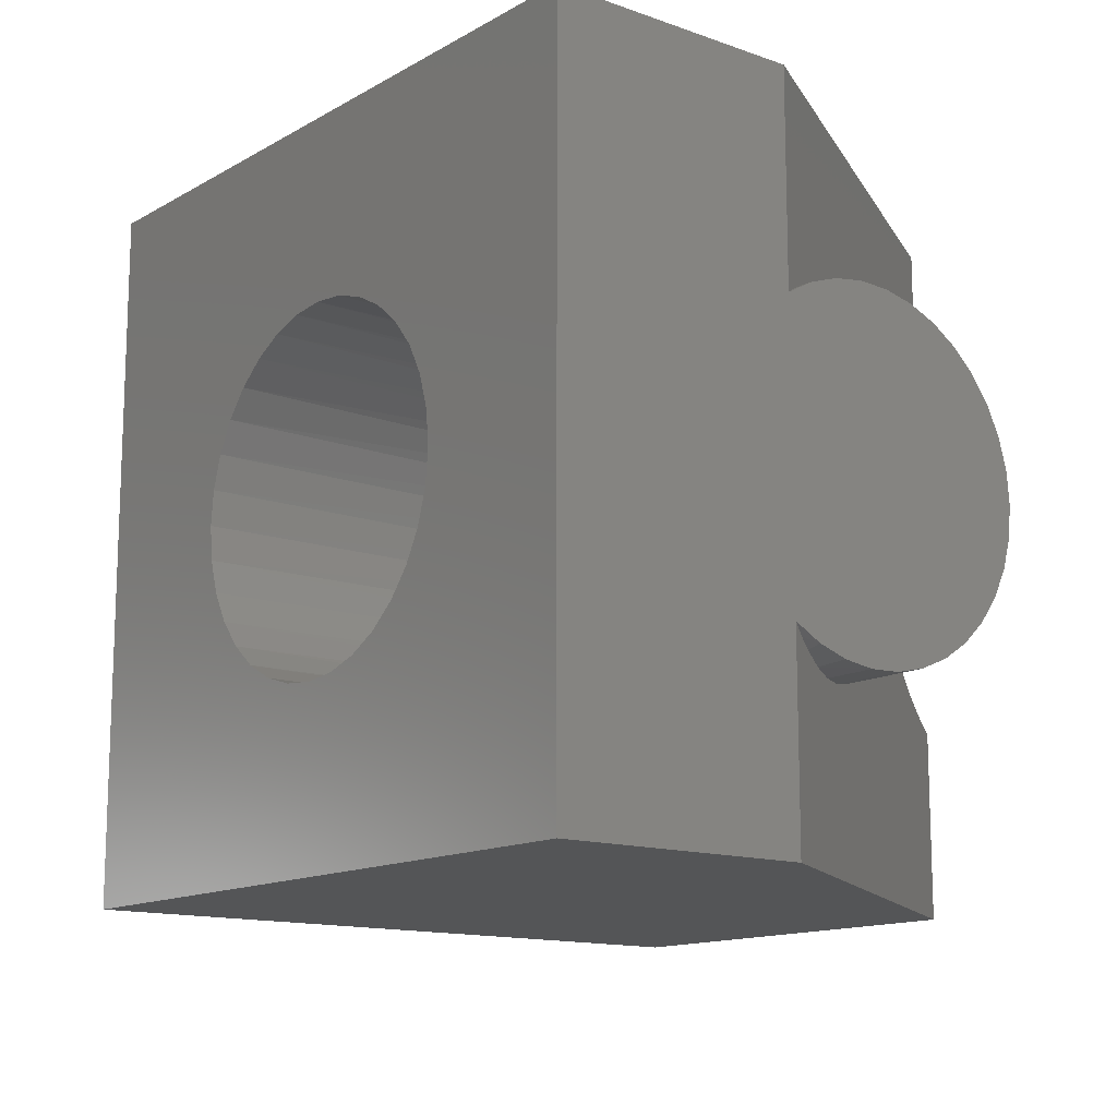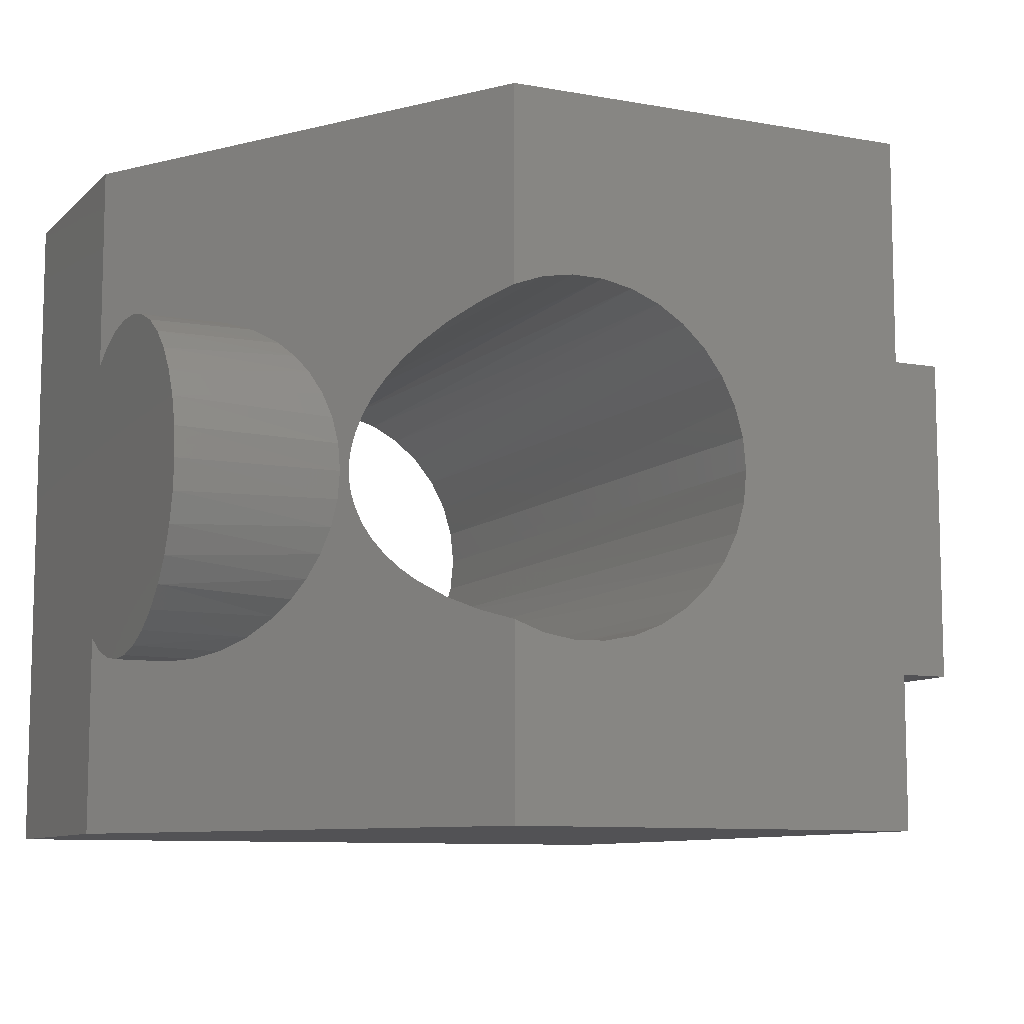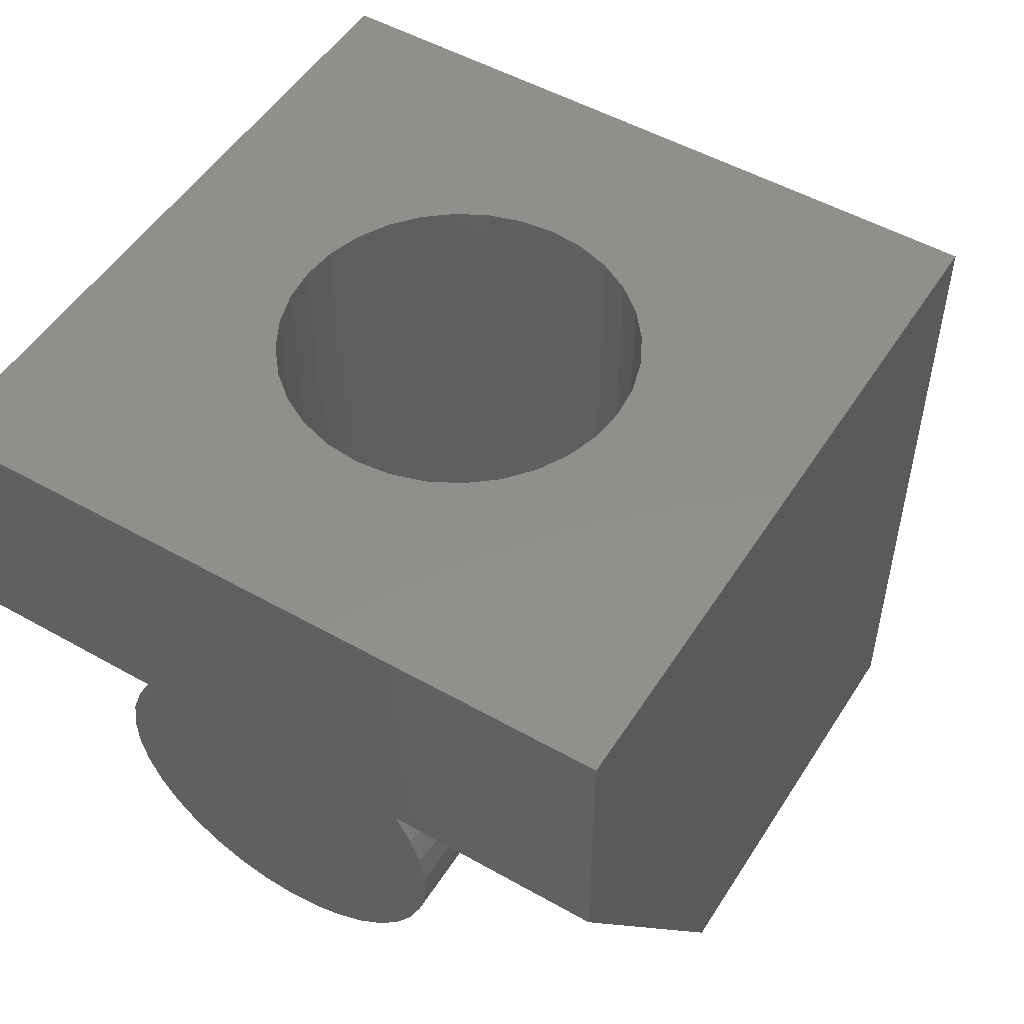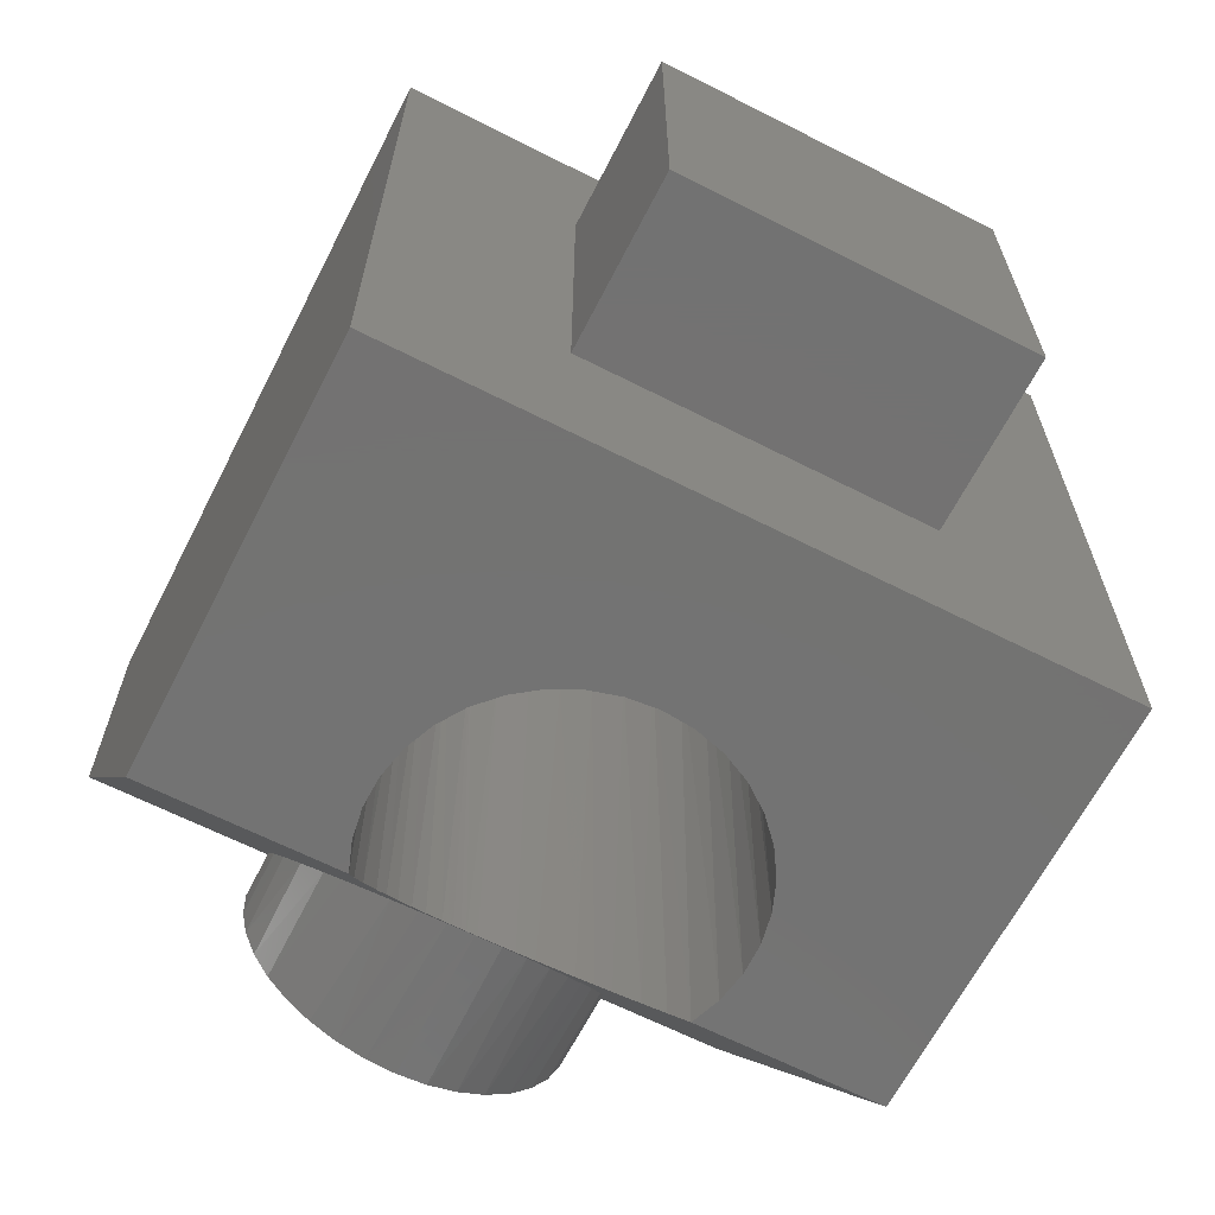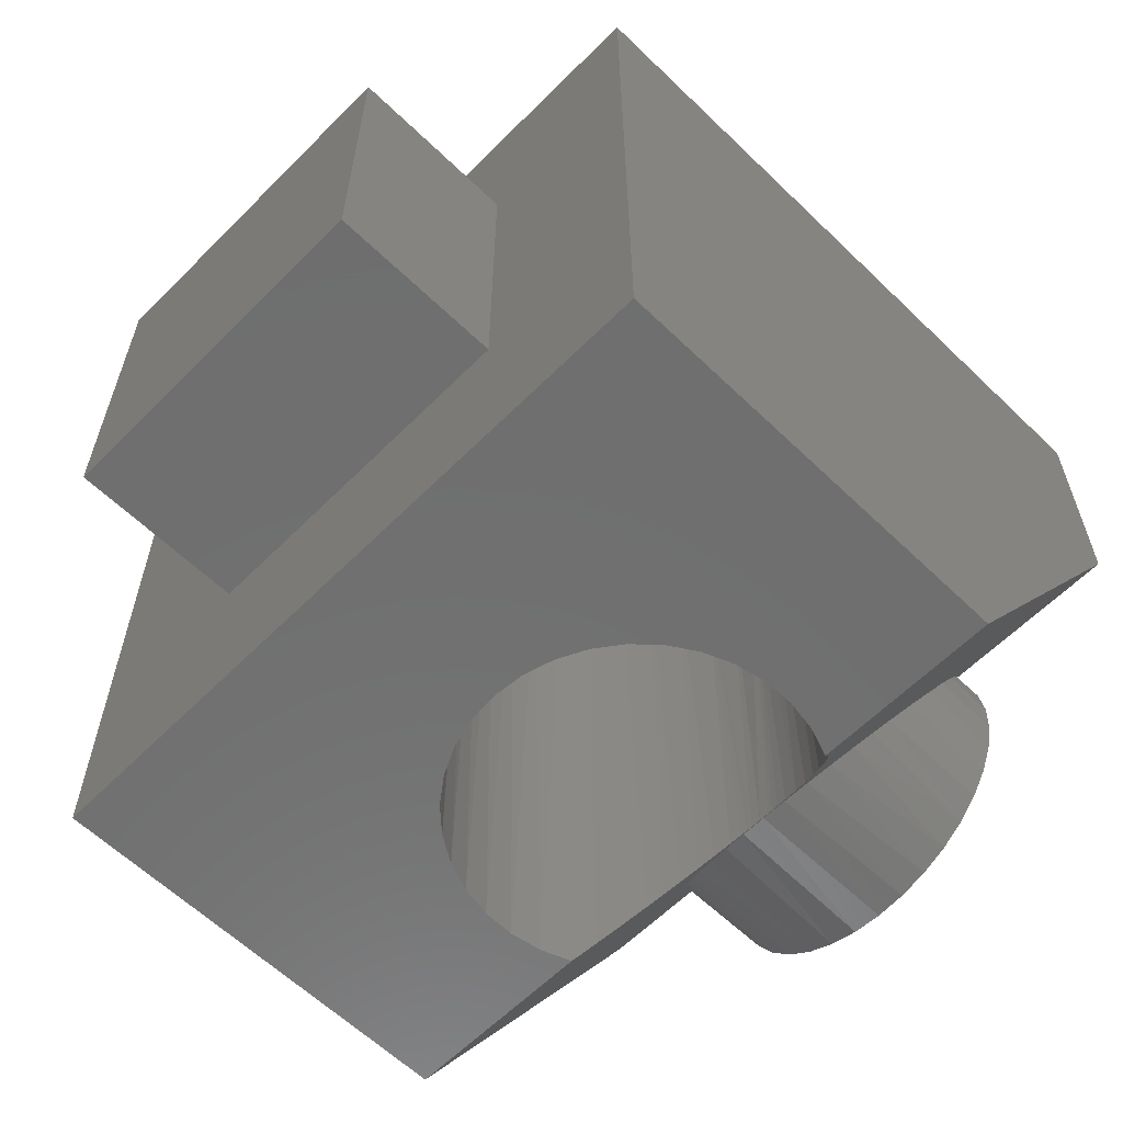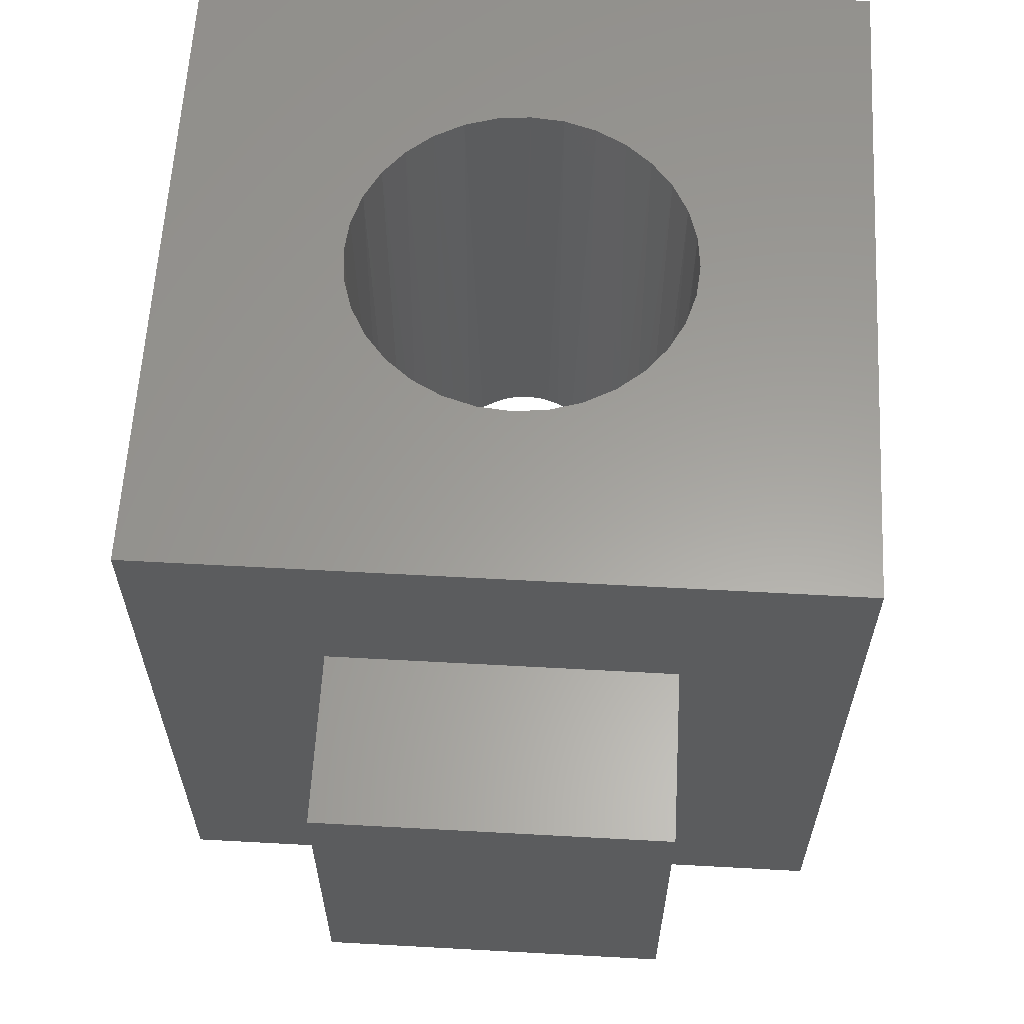
<metadata>
{"format":"stl","ext":"stl","renderer":"f3d","projection":"perspective","resolution":1024,"background":"white","views":[{"elev":-13.4,"azim":-128.6,"up":"+Z"},{"elev":-9.3,"azim":-25.4,"up":"+Z"},{"elev":51.2,"azim":-58.4,"up":"+Y"},{"elev":-64.9,"azim":62.9,"up":"+Y"},{"elev":-60.8,"azim":135.5,"up":"+Y"},{"elev":61.0,"azim":93.2,"up":"+Y"}]}
</metadata>
<code>
# stl→obj: 148 verts, 296 faces
v -0.6016 -0.4531 0.2969
v -0.6016 -0.4507 0.3238
v -0.6016 -0.4507 0.2699
v -0.6016 -0.4434 0.3499
v -0.6016 -0.4434 0.2438
v -0.6016 -0.4316 0.3743
v -0.6016 4.09e-33 0.6016
v -0.6016 0 0
v -0.6016 -0.2188 0
v -0.6016 -0.2188 0.1729
v -0.6016 -0.2188 0.4209
v -0.6016 -0.2188 0.6016
v -0.6016 -0.2424 0.434
v -0.6016 -0.2424 0.1597
v -0.6016 -0.268 0.4427
v -0.6016 -0.268 0.151
v -0.6016 -0.2948 0.4466
v -0.6016 -0.2948 0.1471
v -0.6016 -0.3219 0.4457
v -0.6016 -0.3219 0.1481
v -0.6016 -0.3483 0.4399
v -0.6016 -0.3483 0.1538
v -0.6016 -0.3733 0.4295
v -0.6016 -0.3733 0.1643
v -0.6016 -0.396 0.4147
v -0.6016 -0.396 0.1791
v -0.6016 -0.4156 0.3961
v -0.6016 -0.4156 0.1977
v -0.6016 -0.4316 0.2195
v -0.4683 -0.4363 0.3658
v -0.476 -0.4239 0.3858
v -0.4842 -0.4105 0.4016
v -0.5085 -0.3708 0.4307
v -0.5247 -0.3443 0.4411
v -0.5843 -0.247 0.436
v -0.5931 -0.2326 0.4292
v -0.4581 -0.4531 0.2969
v -0.4592 -0.4512 0.3206
v -0.4626 -0.4457 0.3436
v -0.4934 -0.3954 0.4152
v -0.5397 -0.3198 0.4459
v -0.5548 -0.2951 0.4467
v -0.5697 -0.2707 0.4433
v -0.5931 -0.2326 0.1645
v -0.5843 -0.247 0.1578
v -0.5697 -0.2707 0.1504
v -0.5085 -0.3708 0.163
v -0.476 -0.4239 0.2079
v -0.4683 -0.4363 0.2279
v -0.5548 -0.2951 0.1471
v -0.5397 -0.3198 0.1478
v -0.5247 -0.3443 0.1526
v -0.4934 -0.3954 0.1786
v -0.4842 -0.4105 0.1921
v -0.4592 -0.4512 0.2731
v -0.4626 -0.4457 0.2501
v -0.4517 -0.4636 0.2757
v -0.4526 -0.4621 0.2827
v -0.4498 -0.4666 0.2656
v -0.4334 -0.4935 0.2224
v -0.4404 -0.482 0.2364
v -0.4255 -0.5064 0.2101
v -0.417 -0.5202 0.1993
v -0.3672 -0.6016 -1.435e-17
v -0.4529 -0.4615 0.2874
v -0.4531 -0.4612 0.2969
v -0.3672 -0.6016 0.1612
v -0.3844 -0.5734 0.1708
v -0.3672 -0.6016 0.4325
v -0.3672 -0.6016 0.6016
v -0.3844 -0.5734 0.4229
v -0.4529 -0.4615 0.3063
v -0.4526 -0.4621 0.3111
v -0.4517 -0.4636 0.3181
v -0.4498 -0.4666 0.3282
v -0.4334 -0.4935 0.3713
v -0.4255 -0.5064 0.3837
v -0.417 -0.5202 0.3945
v -0.4011 -0.5461 0.4104
v -0.4457 -0.4733 0.3434
v -0.4404 -0.482 0.3573
v -0.4457 -0.4733 0.2503
v -0.4011 -0.5461 0.1833
v -0.4502 1.68e-17 0.2676
v -0.4531 -8.327e-18 0.2969
v -0.1645 4.852e-17 0.2395
v -0.1631 -0.6016 0.2432
v -0.156 4.947e-17 0.2676
v -0.1751 -0.6016 0.2186
v -0.1784 4.698e-17 0.2135
v -0.1915 -0.6016 0.1967
v -0.1971 4.491e-17 0.1908
v -0.2116 -0.6016 0.178
v -0.2198 4.239e-17 0.1722
v -0.2347 -0.6016 0.1634
v -0.2457 3.951e-17 0.1583
v -0.2602 -0.6016 0.1532
v -0.2739 3.638e-17 0.1498
v -0.287 -0.6016 0.1477
v -0.3031 3.313e-17 0.1469
v -0.3144 -0.6016 0.1473
v -0.3324 2.988e-17 0.1498
v -0.3414 -0.6016 0.1519
v -0.3605 2.676e-17 0.1583
v -0.4092 2.136e-17 0.1908
v -0.3865 2.388e-17 0.1722
v -0.1556 -0.6016 0.2696
v -0.1531 -0.6016 0.2969
v -0.1531 8.327e-18 0.2969
v -0.4278 1.929e-17 0.2135
v -0.4417 1.775e-17 0.2395
v -0.4502 1.68e-17 0.3261
v -0.4092 2.136e-17 0.4029
v -0.3865 2.388e-17 0.4216
v -0.3324 2.988e-17 0.444
v -0.3414 -0.6016 0.4419
v -0.3605 2.676e-17 0.4355
v -0.3144 -0.6016 0.4464
v -0.3031 3.313e-17 0.4469
v -0.287 -0.6016 0.446
v -0.2739 3.638e-17 0.444
v -0.2602 -0.6016 0.4406
v -0.2457 3.951e-17 0.4355
v -0.2347 -0.6016 0.4304
v -0.2198 4.239e-17 0.4216
v -0.2116 -0.6016 0.4157
v -0.1971 4.491e-17 0.4029
v -0.1915 -0.6016 0.3971
v -0.1784 4.698e-17 0.3802
v -0.1751 -0.6016 0.3751
v -0.1645 4.852e-17 0.3543
v -0.1631 -0.6016 0.3505
v -0.156 4.947e-17 0.3261
v -0.4417 1.775e-17 0.3543
v -0.4278 1.929e-17 0.3802
v -0.1556 -0.6016 0.3242
v 3.684e-17 6.679e-17 0.6016
v -1.648e-17 -0.1562 0.4453
v 0 6.679e-17 -3.684e-17
v 1.009e-33 -0.1562 0.1484
v 1.11e-16 -0.6016 -3.684e-17
v 0 -0.4531 0.1484
v 1.479e-16 -0.6016 0.6016
v -1.648e-17 -0.4531 0.4453
v 0.1484 -0.4531 0.4453
v 0.1484 -0.4531 0.1484
v 0.1484 -0.1562 0.4453
v 0.1484 -0.1562 0.1484
f 1 2 3
f 3 2 4
f 3 4 5
f 5 4 6
f 7 8 9
f 7 9 10
f 7 10 11
f 7 11 12
f 11 10 13
f 13 10 14
f 13 14 15
f 15 14 16
f 15 16 17
f 17 16 18
f 17 18 19
f 19 18 20
f 19 20 21
f 21 20 22
f 21 22 23
f 23 22 24
f 23 24 25
f 25 24 26
f 25 26 27
f 27 26 28
f 27 28 6
f 6 28 29
f 6 29 5
f 4 30 6
f 6 30 31
f 6 31 27
f 31 32 27
f 33 34 21
f 15 35 13
f 13 35 36
f 11 13 36
f 1 37 2
f 2 37 38
f 2 38 4
f 4 38 39
f 4 39 30
f 27 32 25
f 25 32 40
f 25 40 23
f 23 40 33
f 23 33 21
f 21 34 19
f 19 34 41
f 19 41 17
f 17 41 42
f 17 42 15
f 15 42 43
f 15 43 35
f 10 44 14
f 44 45 14
f 16 14 45
f 45 46 16
f 22 47 24
f 28 48 29
f 48 49 29
f 5 29 49
f 16 46 18
f 18 46 50
f 18 50 20
f 20 50 51
f 20 51 22
f 22 51 52
f 22 52 47
f 24 47 26
f 26 47 53
f 26 53 28
f 28 53 54
f 28 54 48
f 37 1 55
f 55 1 3
f 55 3 56
f 56 3 5
f 56 5 49
f 57 58 55
f 59 57 55
f 56 59 55
f 49 60 61
f 60 49 48
f 62 60 48
f 63 62 48
f 52 51 64
f 37 55 58
f 37 58 65
f 37 65 66
f 67 68 47
f 67 47 52
f 67 52 64
f 69 70 12
f 69 12 34
f 69 34 33
f 69 33 71
f 12 11 36
f 12 36 35
f 12 35 43
f 12 43 42
f 12 42 41
f 12 41 34
f 9 64 51
f 9 51 50
f 9 50 46
f 9 46 45
f 9 45 44
f 9 44 10
f 38 37 66
f 38 66 72
f 38 72 73
f 38 73 74
f 38 74 75
f 38 75 39
f 76 77 31
f 31 77 78
f 31 78 32
f 32 78 79
f 32 79 40
f 40 79 71
f 40 71 33
f 75 80 39
f 39 80 81
f 39 81 30
f 30 81 76
f 30 76 31
f 59 56 82
f 82 56 49
f 82 49 61
f 48 54 63
f 63 54 53
f 63 53 83
f 83 53 47
f 83 47 68
f 65 84 66
f 84 85 66
f 86 87 88
f 89 87 86
f 90 89 86
f 91 89 90
f 92 91 90
f 93 91 92
f 94 93 92
f 95 93 94
f 96 95 94
f 97 95 96
f 98 97 96
f 98 99 97
f 99 98 100
f 100 101 99
f 101 100 102
f 102 103 101
f 103 102 104
f 103 104 67
f 105 83 106
f 57 59 84
f 58 57 84
f 65 58 84
f 87 107 88
f 88 107 108
f 88 108 109
f 83 68 106
f 106 68 67
f 106 67 104
f 83 105 63
f 63 105 110
f 63 110 62
f 62 110 60
f 60 110 111
f 60 111 61
f 61 111 82
f 82 111 84
f 82 84 59
f 112 72 85
f 72 66 85
f 73 72 112
f 74 73 112
f 113 79 78
f 79 113 114
f 114 71 79
f 115 116 117
f 118 116 115
f 119 118 115
f 120 118 119
f 121 120 119
f 122 120 121
f 123 122 121
f 123 124 122
f 124 123 125
f 125 126 124
f 126 125 127
f 127 128 126
f 128 127 129
f 129 130 128
f 130 129 131
f 131 132 130
f 132 131 133
f 74 112 75
f 75 112 134
f 75 134 80
f 80 134 81
f 81 134 135
f 81 135 76
f 76 135 77
f 77 135 113
f 77 113 78
f 116 69 117
f 117 69 71
f 117 71 114
f 132 133 136
f 136 133 109
f 136 109 108
f 137 138 139
f 139 138 140
f 139 140 141
f 141 140 142
f 141 142 143
f 143 142 144
f 143 144 137
f 137 144 138
f 145 144 146
f 146 144 142
f 147 138 145
f 145 138 144
f 148 140 147
f 147 140 138
f 146 142 148
f 148 142 140
f 146 148 145
f 145 148 147
f 7 137 119
f 7 119 115
f 7 115 117
f 7 117 114
f 7 114 113
f 7 113 135
f 7 135 134
f 7 134 112
f 7 112 85
f 7 85 8
f 8 85 84
f 8 84 111
f 8 111 110
f 8 110 105
f 8 105 106
f 8 106 104
f 8 104 102
f 8 102 100
f 8 100 139
f 139 100 98
f 139 98 96
f 139 96 94
f 139 94 92
f 139 92 90
f 139 90 86
f 139 86 88
f 139 88 109
f 139 109 133
f 137 139 133
f 137 133 131
f 137 131 129
f 137 129 127
f 137 127 125
f 137 125 123
f 137 123 121
f 137 121 119
f 64 103 67
f 64 101 103
f 70 69 116
f 70 116 118
f 70 118 143
f 141 108 107
f 141 107 87
f 141 87 89
f 141 89 91
f 141 91 93
f 141 93 95
f 141 95 97
f 141 97 99
f 141 99 101
f 141 101 64
f 143 118 120
f 143 120 122
f 143 122 124
f 143 124 126
f 143 126 128
f 143 128 130
f 143 130 132
f 143 132 136
f 143 136 108
f 143 108 141
f 137 7 143
f 143 7 12
f 143 12 70
f 8 139 9
f 9 139 141
f 9 141 64

</code>
